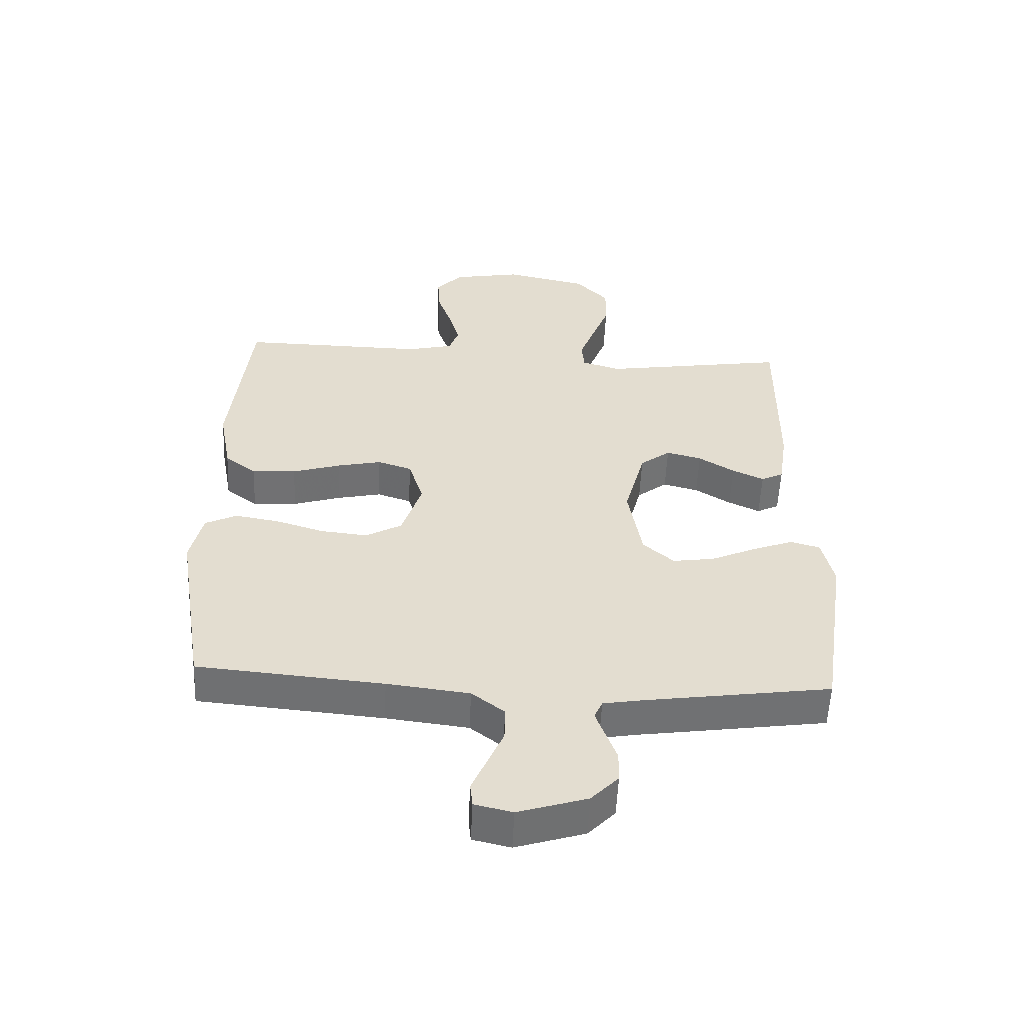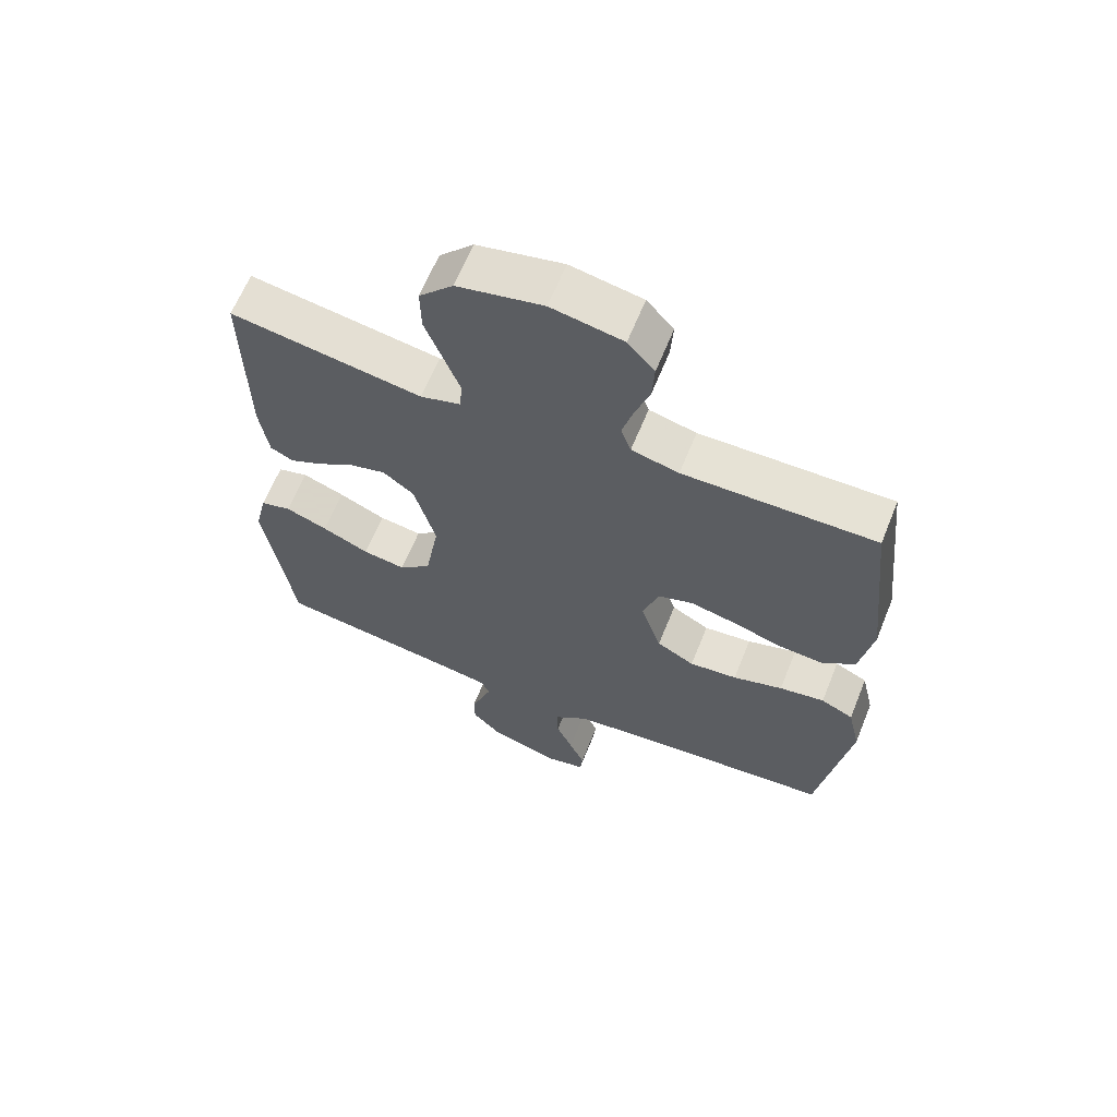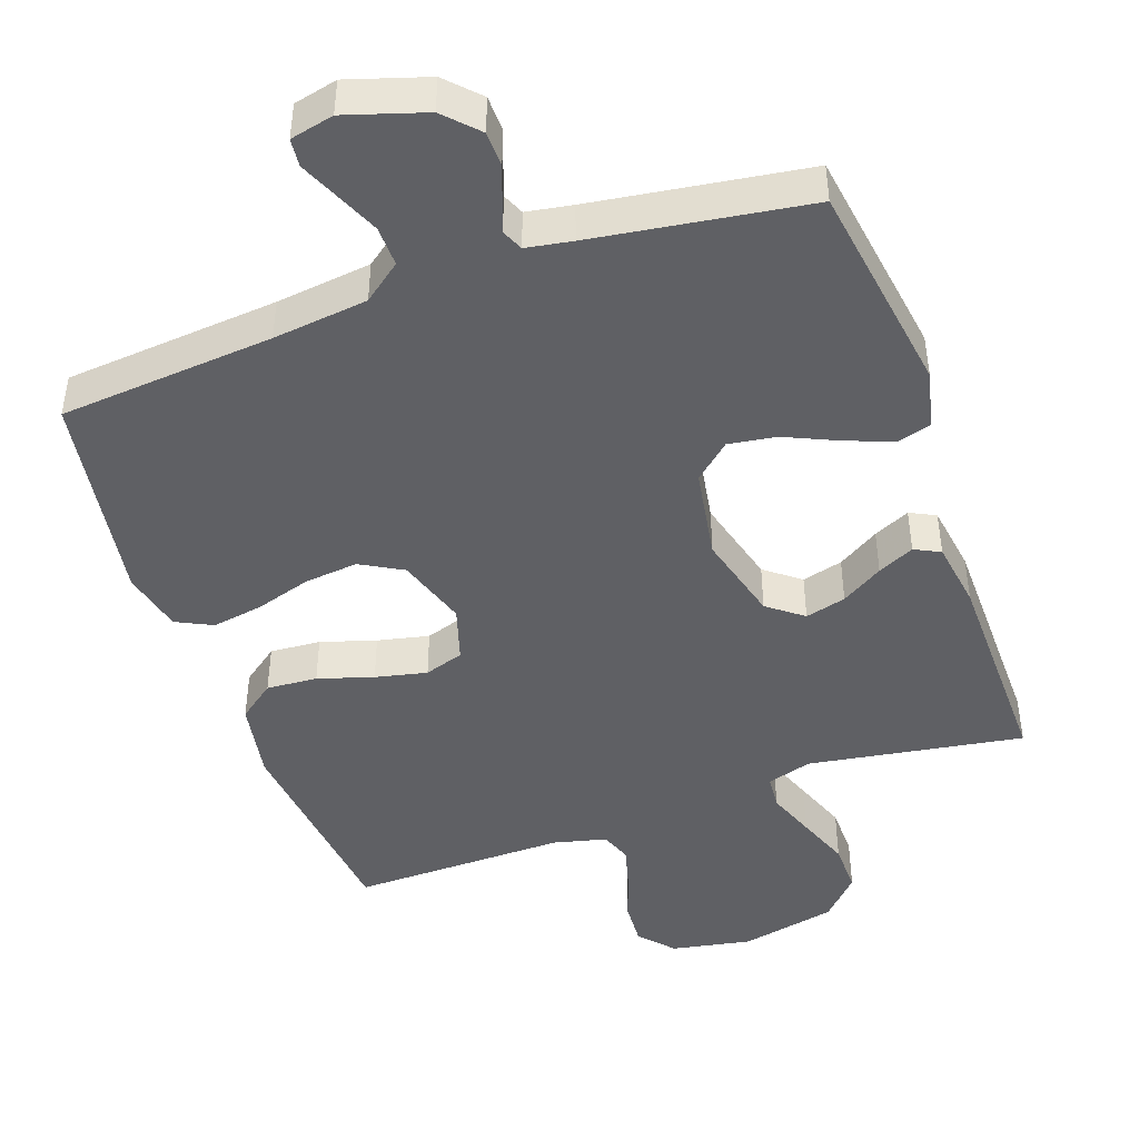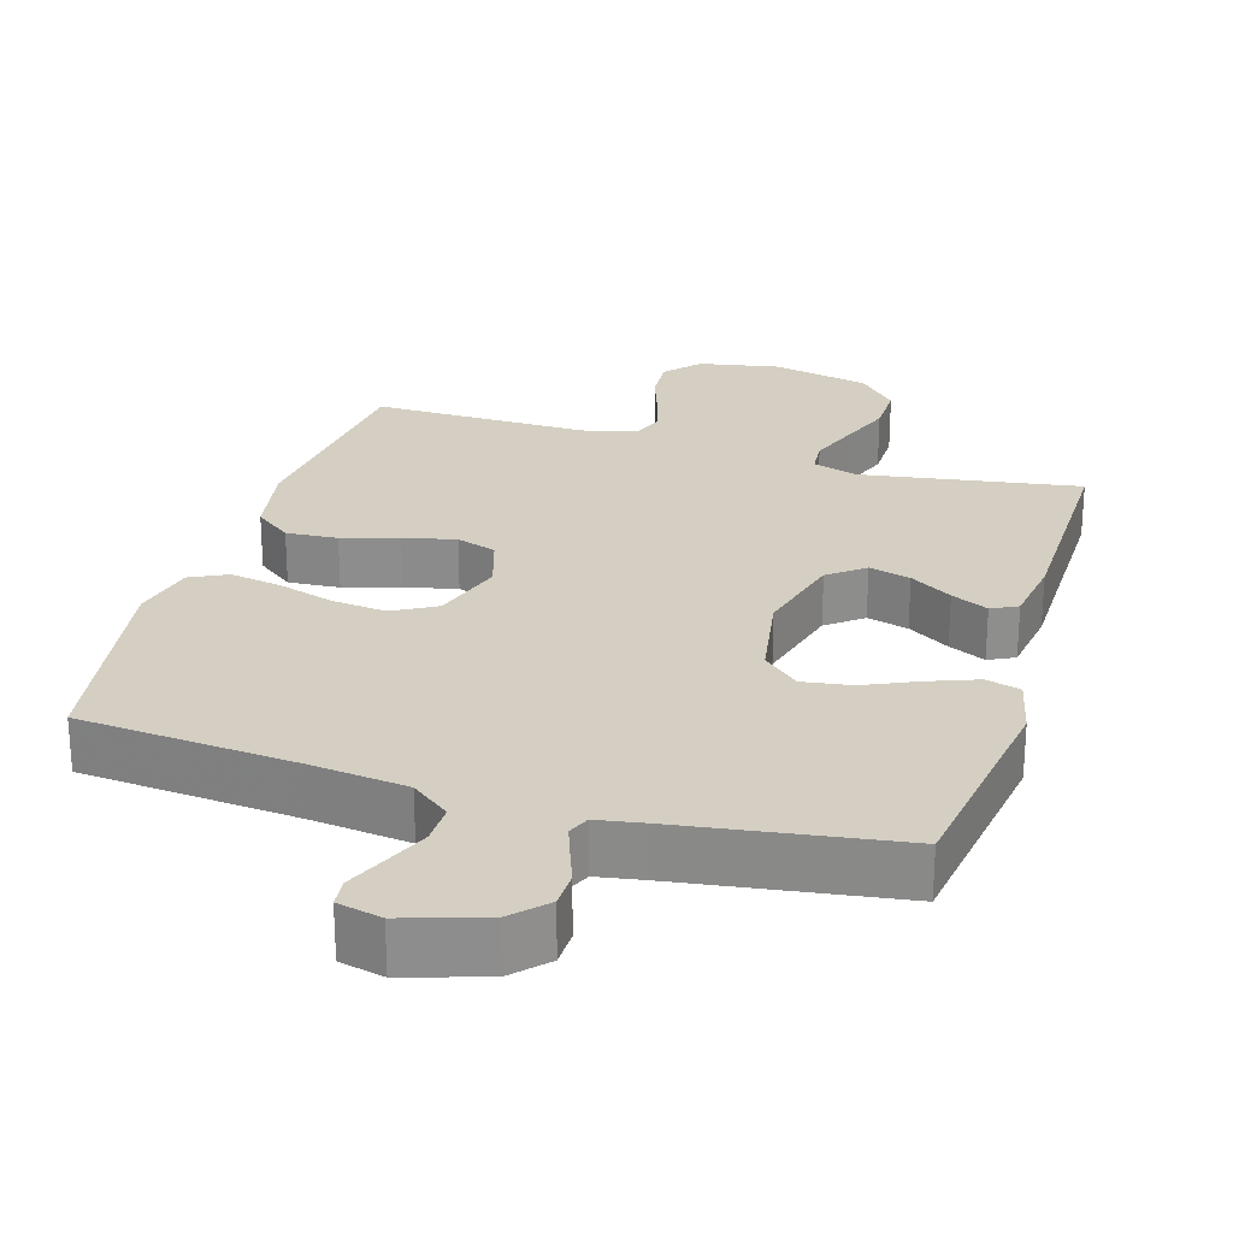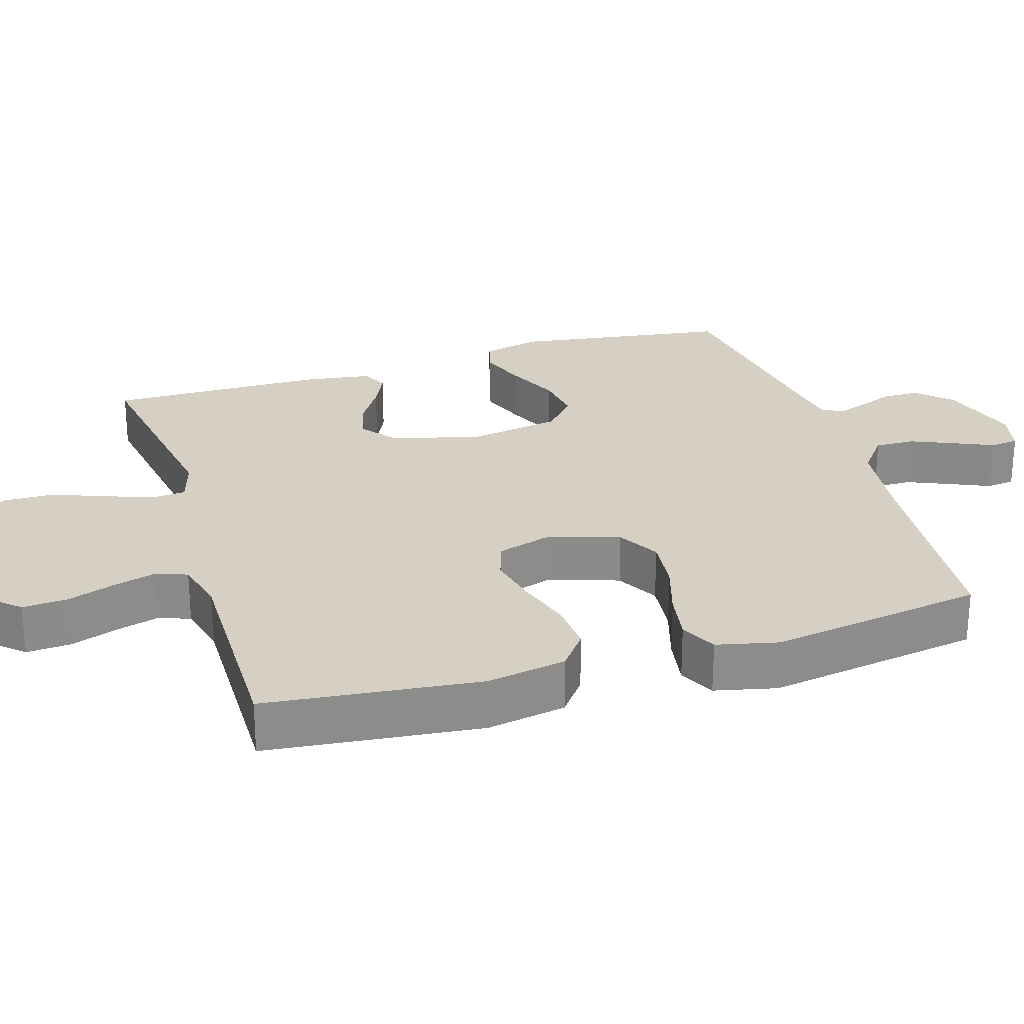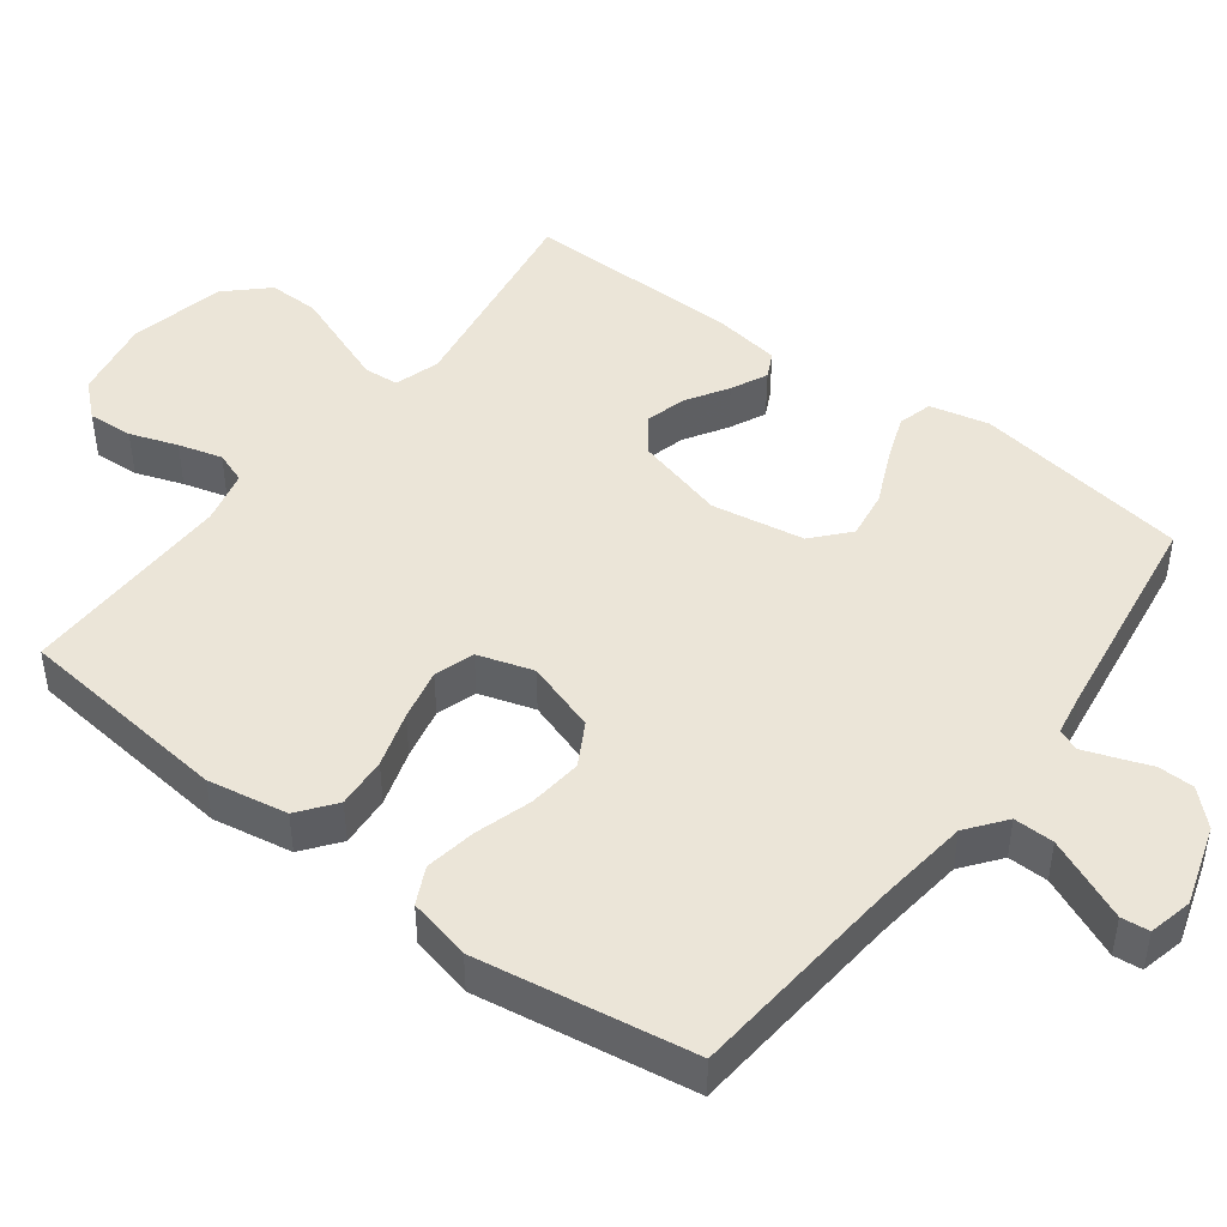
<metadata>
{"format":"obj","ext":"obj","renderer":"f3d","projection":"perspective","resolution":1024,"background":"white","views":[{"elev":-55.2,"azim":177.4,"up":"+Z"},{"elev":63.9,"azim":22.0,"up":"+Z"},{"elev":-45.2,"azim":-160.5,"up":"+Y"},{"elev":25.5,"azim":-163.2,"up":"+Y"},{"elev":26.2,"azim":72.9,"up":"+Y"},{"elev":45.9,"azim":127.1,"up":"+Y"}]}
</metadata>
<code>
v -0.5 0.07 -0.5
v -0.544 0.07 -0.2
v -0.525 0.07 -0.118
v -0.477 0.07 -0.105
v -0.411 0.07 -0.13
v -0.338 0.07 -0.163
v -0.271 0.07 -0.173
v -0.221 0.07 -0.129
v -0.199 0.07 0
v -0.232 0.07 0.124
v -0.281 0.07 0.162
v -0.338 0.07 0.147
v -0.396 0.07 0.111
v -0.447 0.07 0.087
v -0.483 0.07 0.105
v -0.497 0.07 0.2
v -0.5 0.07 0.5
v -0.2 0.07 0.452
v -0.137 0.07 0.471
v -0.133 0.07 0.519
v -0.158 0.07 0.586
v -0.186 0.07 0.66
v -0.187 0.07 0.731
v -0.134 0.07 0.787
v 0 0.07 0.816
v 0.112 0.07 0.795
v 0.154 0.07 0.748
v 0.15 0.07 0.685
v 0.127 0.07 0.619
v 0.11 0.07 0.558
v 0.126 0.07 0.514
v 0.2 0.07 0.496
v 0.5 0.07 0.5
v 0.532 0.07 0.2
v 0.512 0.07 0.089
v 0.461 0.07 0.05
v 0.39 0.07 0.055
v 0.313 0.07 0.079
v 0.241 0.07 0.095
v 0.186 0.07 0.077
v 0.162 0.07 0
v 0.194 0.07 -0.099
v 0.253 0.07 -0.132
v 0.328 0.07 -0.124
v 0.406 0.07 -0.1
v 0.477 0.07 -0.088
v 0.528 0.07 -0.113
v 0.548 0.07 -0.2
v 0.5 0.07 -0.5
v 0.2 0.07 -0.526
v 0.067 0.07 -0.542
v 0.014 0.07 -0.583
v 0.015 0.07 -0.639
v 0.041 0.07 -0.699
v 0.065 0.07 -0.754
v 0.061 0.07 -0.793
v 0 0.07 -0.807
v -0.111 0.07 -0.772
v -0.155 0.07 -0.726
v -0.156 0.07 -0.676
v -0.138 0.07 -0.627
v -0.123 0.07 -0.585
v -0.136 0.07 -0.555
v -0.2 0.07 -0.544
v -0.5 0 -0.5
v -0.544 0 -0.2
v -0.525 0 -0.118
v -0.477 0 -0.105
v -0.411 0 -0.13
v -0.338 0 -0.163
v -0.271 0 -0.173
v -0.221 0 -0.129
v -0.199 0 0
v -0.232 0 0.124
v -0.281 0 0.162
v -0.338 0 0.147
v -0.396 0 0.111
v -0.447 0 0.087
v -0.483 0 0.105
v -0.497 0 0.2
v -0.5 0 0.5
v -0.2 0 0.452
v -0.137 0 0.471
v -0.133 0 0.519
v -0.158 0 0.586
v -0.186 0 0.66
v -0.187 0 0.731
v -0.134 0 0.787
v 0 0 0.816
v 0.112 0 0.795
v 0.154 0 0.748
v 0.15 0 0.685
v 0.127 0 0.619
v 0.11 0 0.558
v 0.126 0 0.514
v 0.2 0 0.496
v 0.5 0 0.5
v 0.532 0 0.2
v 0.512 0 0.089
v 0.461 0 0.05
v 0.39 0 0.055
v 0.313 0 0.079
v 0.241 0 0.095
v 0.186 0 0.077
v 0.162 0 0
v 0.194 0 -0.099
v 0.253 0 -0.132
v 0.328 0 -0.124
v 0.406 0 -0.1
v 0.477 0 -0.088
v 0.528 0 -0.113
v 0.548 0 -0.2
v 0.5 0 -0.5
v 0.2 0 -0.526
v 0.067 0 -0.542
v 0.014 0 -0.583
v 0.015 0 -0.639
v 0.041 0 -0.699
v 0.065 0 -0.754
v 0.061 0 -0.793
v 0 0 -0.807
v -0.111 0 -0.772
v -0.155 0 -0.726
v -0.156 0 -0.676
v -0.138 0 -0.627
v -0.123 0 -0.585
v -0.136 0 -0.555
v -0.2 0 -0.544
f 59 60 61
f 58 59 61
f 57 58 61
f 56 57 61
f 55 56 61
f 54 55 61
f 53 54 61 62
f 52 53 62 63
f 48 49 50
f 47 48 50
f 46 47 50
f 45 46 50
f 44 45 50
f 43 44 50 51
f 51 52 63
f 43 51 63
f 42 43 63
f 36 37 38
f 35 36 38
f 34 35 38
f 33 34 38
f 32 33 38
f 31 32 38 39
f 30 31 39 40
f 27 28 29
f 26 27 29
f 25 26 29
f 24 25 29
f 23 24 29
f 22 23 29
f 21 22 29
f 20 21 29 30
f 30 40 41
f 20 30 41
f 19 20 41
f 16 17 18
f 15 16 18
f 14 15 18
f 13 14 18
f 12 13 18
f 11 12 18 19
f 4 5 6
f 3 4 6
f 2 3 6
f 1 2 6
f 64 1 6
f 64 6 7
f 63 64 7 8
f 42 63 8 9
f 19 41 42
f 11 19 42
f 10 11 42
f 9 10 42
f 125 124 123
f 125 123 122
f 125 122 121
f 125 121 120
f 125 120 119
f 125 119 118
f 126 125 118 117
f 127 126 117 116
f 114 113 112
f 114 112 111
f 114 111 110
f 114 110 109
f 114 109 108
f 115 114 108 107
f 127 116 115
f 127 115 107
f 127 107 106
f 102 101 100
f 102 100 99
f 102 99 98
f 102 98 97
f 102 97 96
f 103 102 96 95
f 104 103 95 94
f 93 92 91
f 93 91 90
f 93 90 89
f 93 89 88
f 93 88 87
f 93 87 86
f 93 86 85
f 94 93 85 84
f 105 104 94
f 105 94 84
f 105 84 83
f 82 81 80
f 82 80 79
f 82 79 78
f 82 78 77
f 82 77 76
f 83 82 76 75
f 70 69 68
f 70 68 67
f 70 67 66
f 70 66 65
f 70 65 128
f 71 70 128
f 72 71 128 127
f 73 72 127 106
f 106 105 83
f 106 83 75
f 106 75 74
f 106 74 73
f 1 65 66 2
f 2 66 67 3
f 3 67 68 4
f 4 68 69 5
f 5 69 70 6
f 6 70 71 7
f 7 71 72 8
f 8 72 73 9
f 9 73 74 10
f 10 74 75 11
f 11 75 76 12
f 12 76 77 13
f 13 77 78 14
f 14 78 79 15
f 15 79 80 16
f 16 80 81 17
f 17 81 82 18
f 18 82 83 19
f 19 83 84 20
f 20 84 85 21
f 21 85 86 22
f 22 86 87 23
f 23 87 88 24
f 24 88 89 25
f 25 89 90 26
f 26 90 91 27
f 27 91 92 28
f 28 92 93 29
f 29 93 94 30
f 30 94 95 31
f 31 95 96 32
f 32 96 97 33
f 33 97 98 34
f 34 98 99 35
f 35 99 100 36
f 36 100 101 37
f 37 101 102 38
f 38 102 103 39
f 39 103 104 40
f 40 104 105 41
f 41 105 106 42
f 42 106 107 43
f 43 107 108 44
f 44 108 109 45
f 45 109 110 46
f 46 110 111 47
f 47 111 112 48
f 48 112 113 49
f 49 113 114 50
f 50 114 115 51
f 51 115 116 52
f 52 116 117 53
f 53 117 118 54
f 54 118 119 55
f 55 119 120 56
f 56 120 121 57
f 57 121 122 58
f 58 122 123 59
f 59 123 124 60
f 60 124 125 61
f 61 125 126 62
f 62 126 127 63
f 63 127 128 64
f 64 128 65 1

</code>
